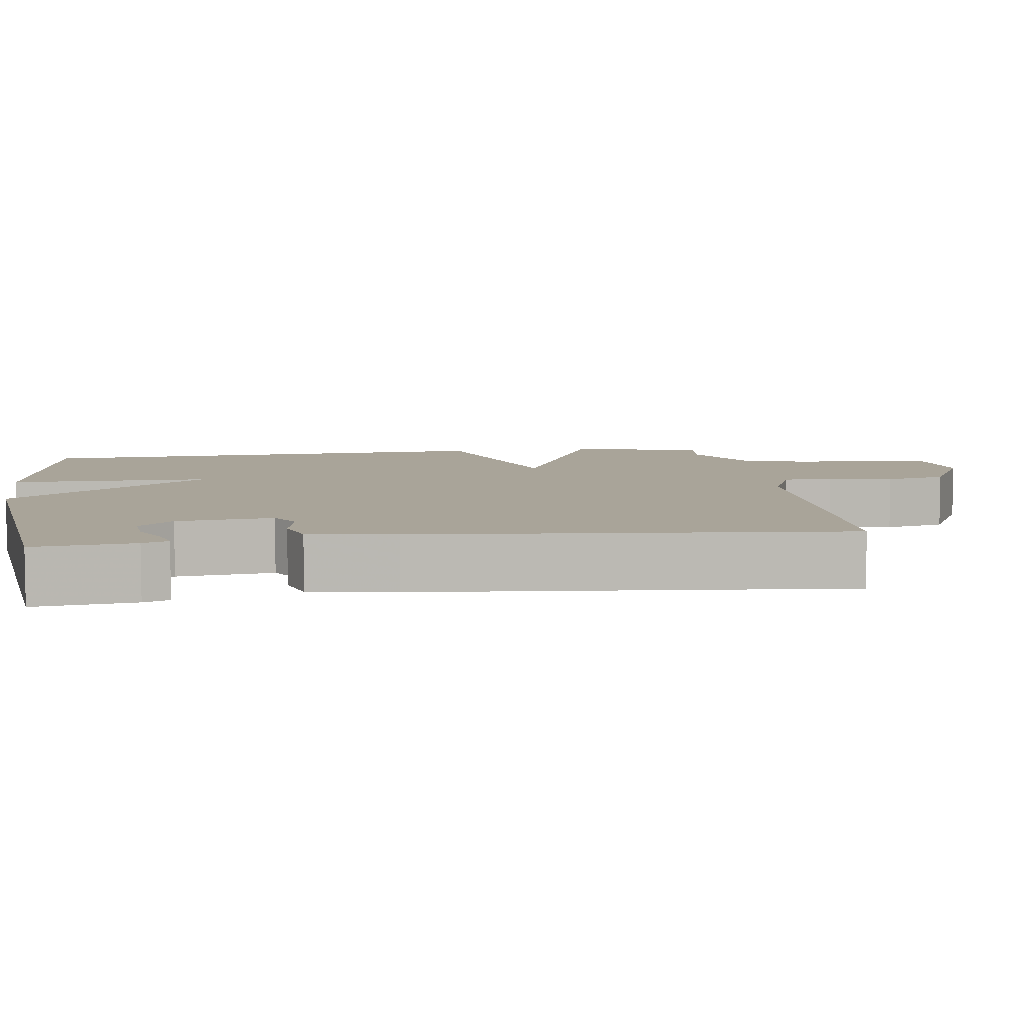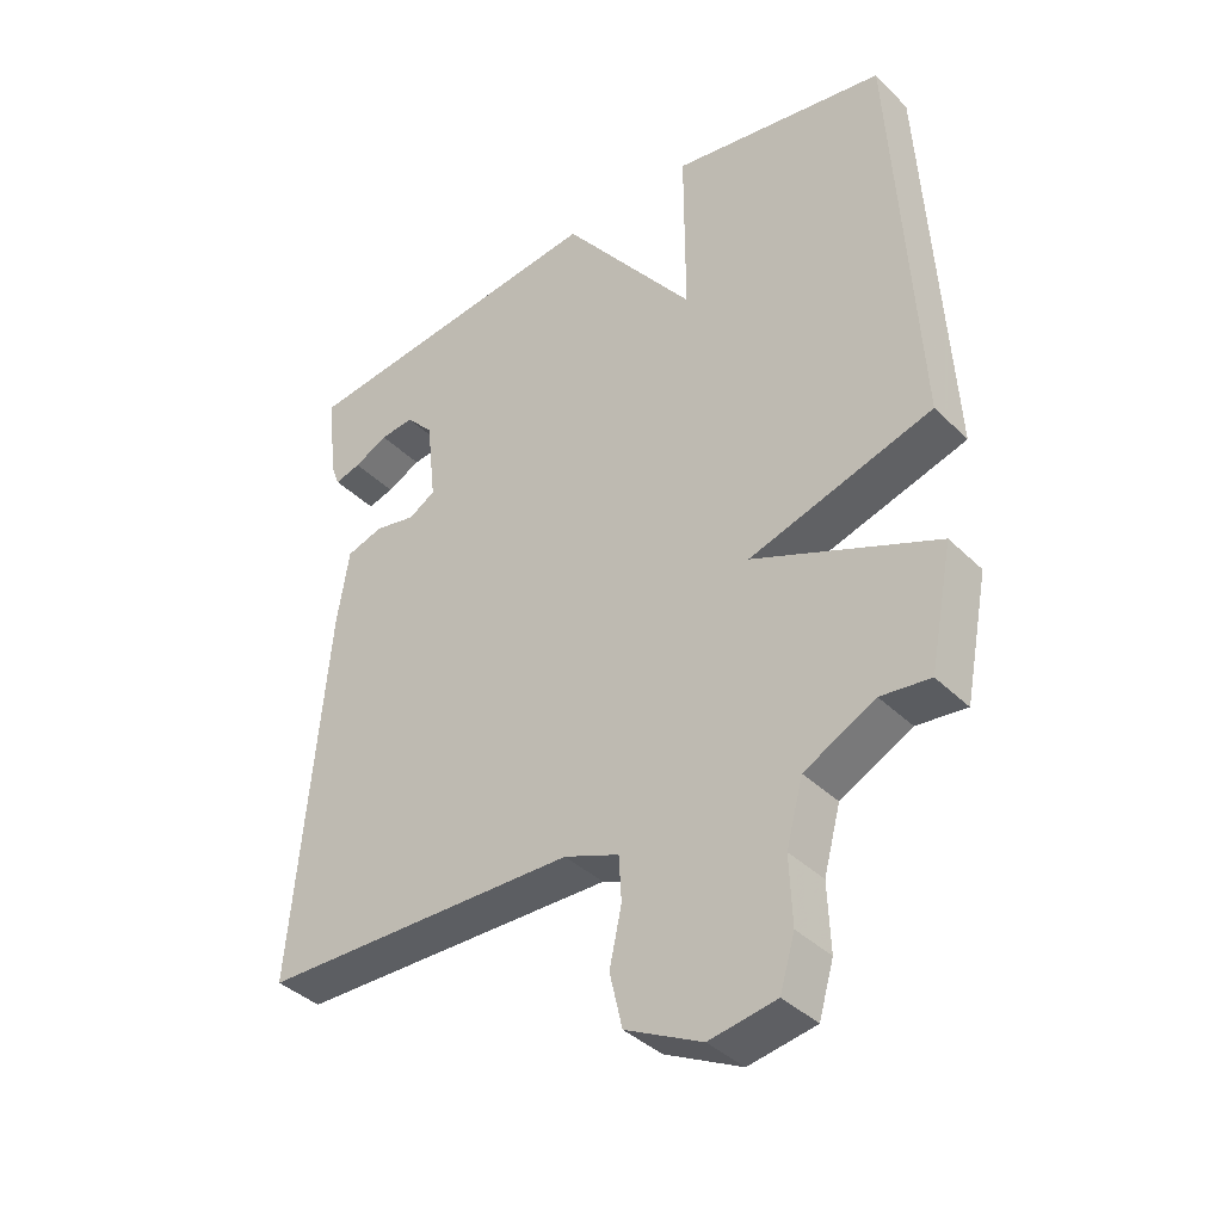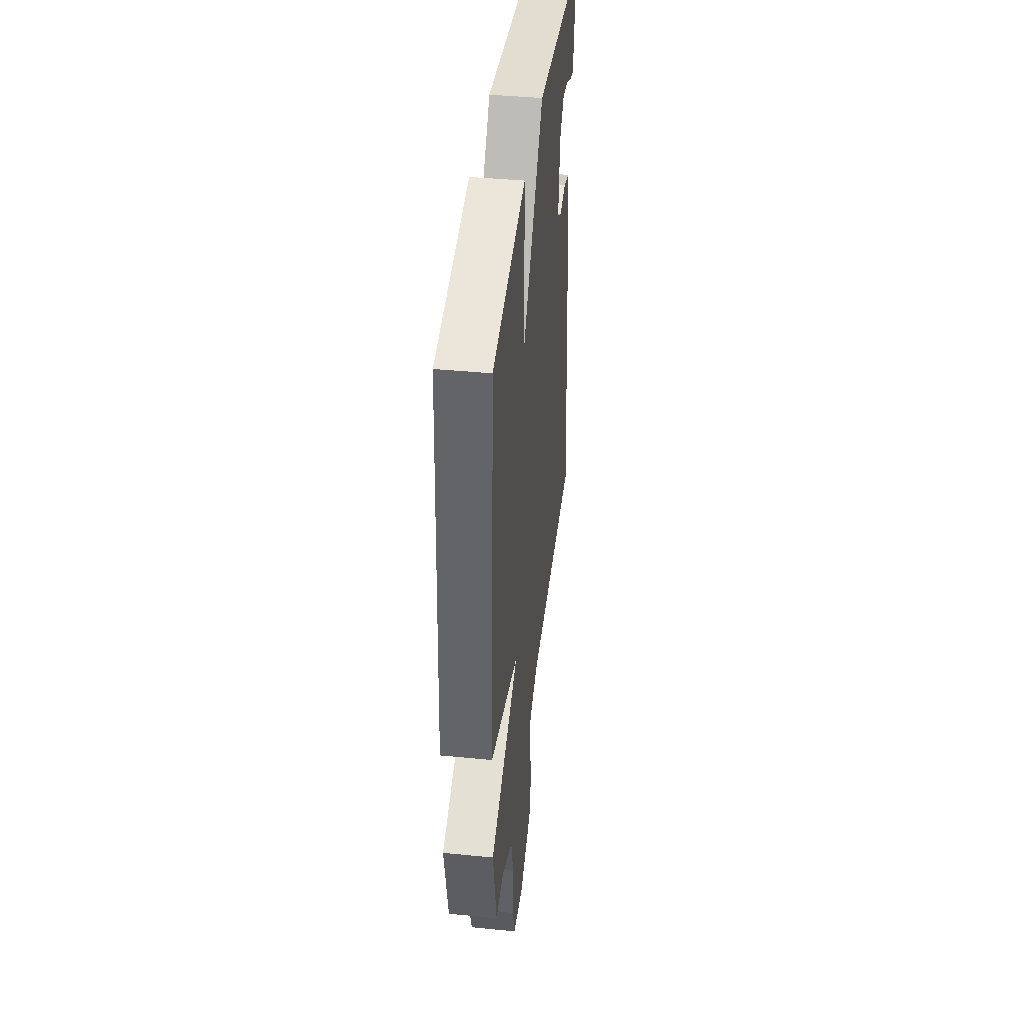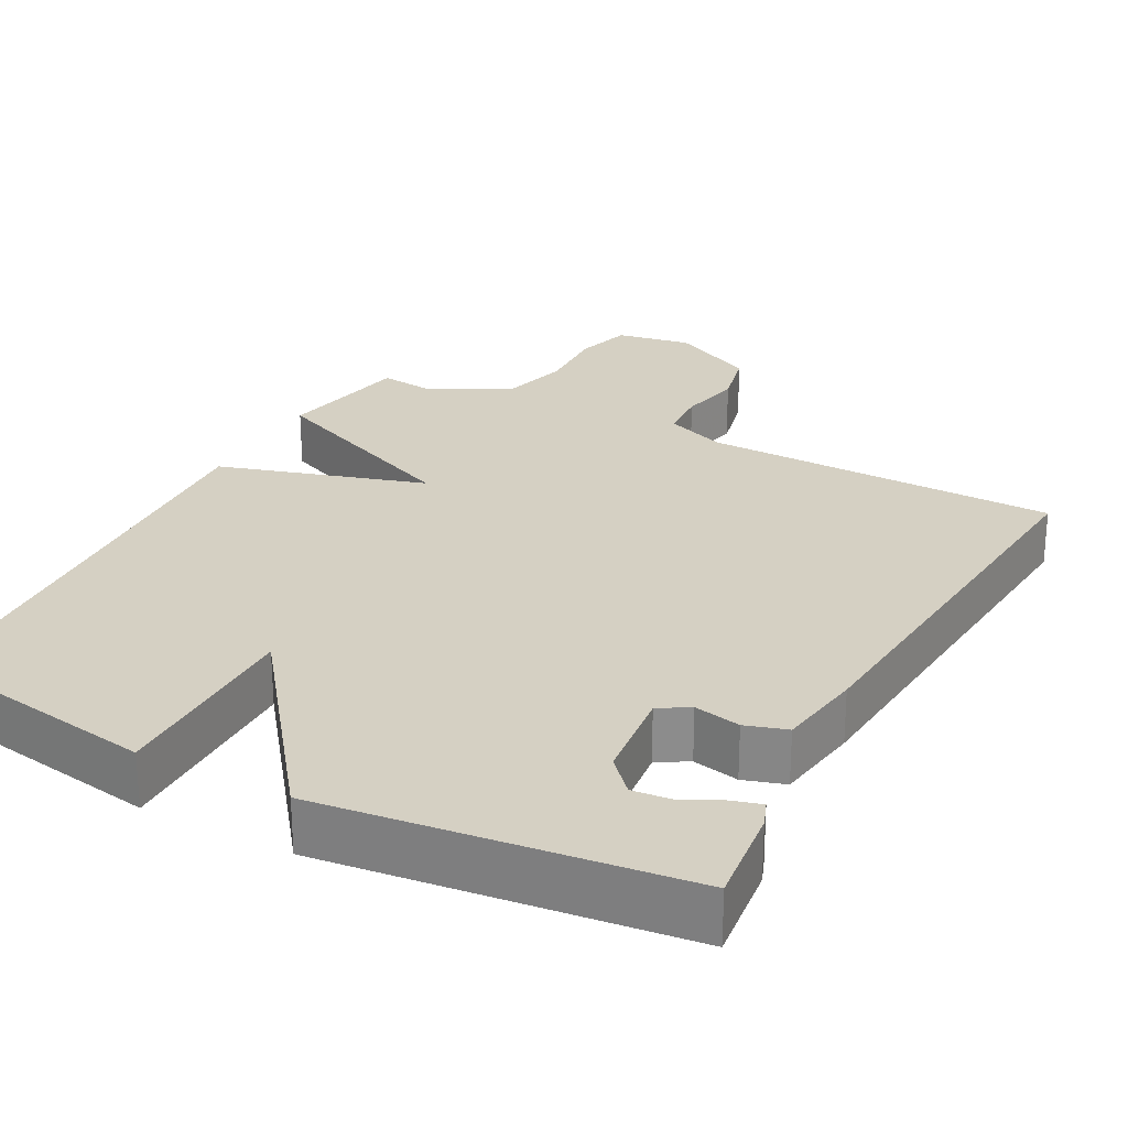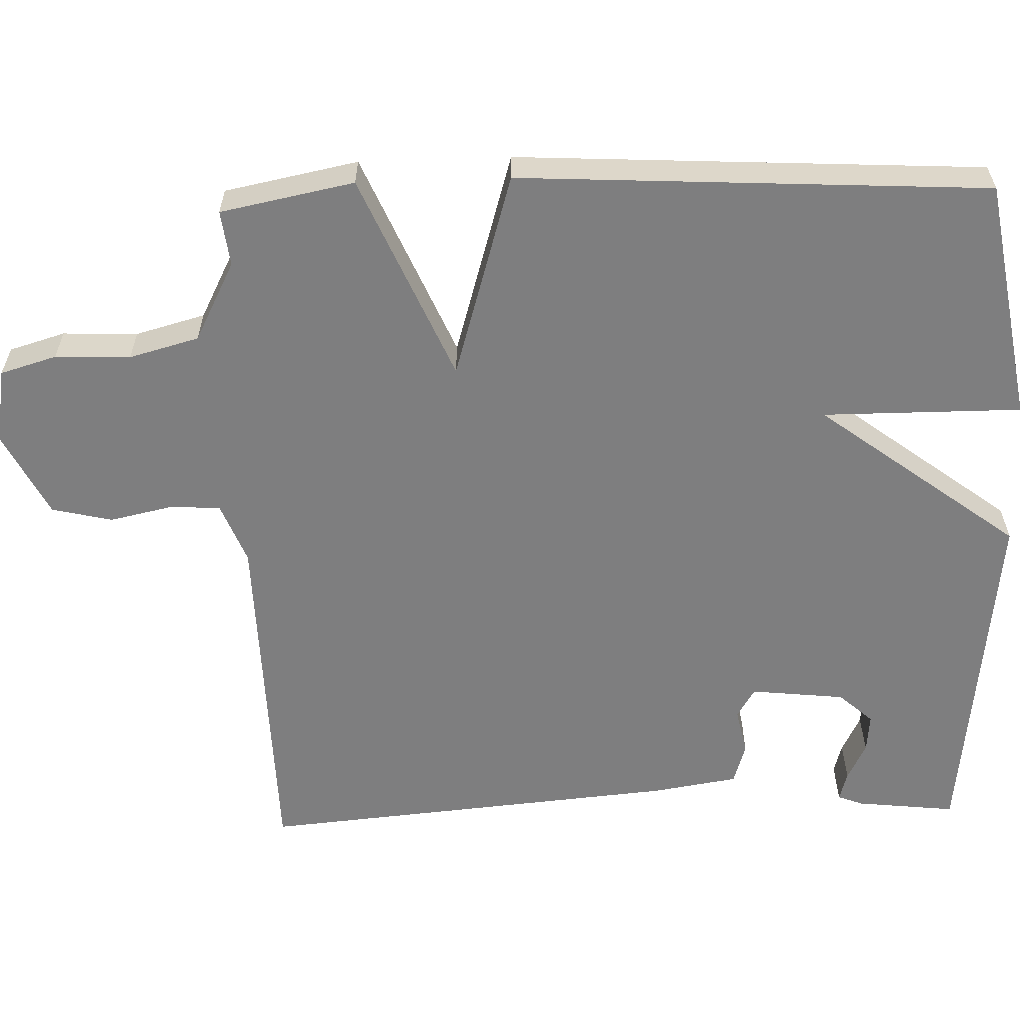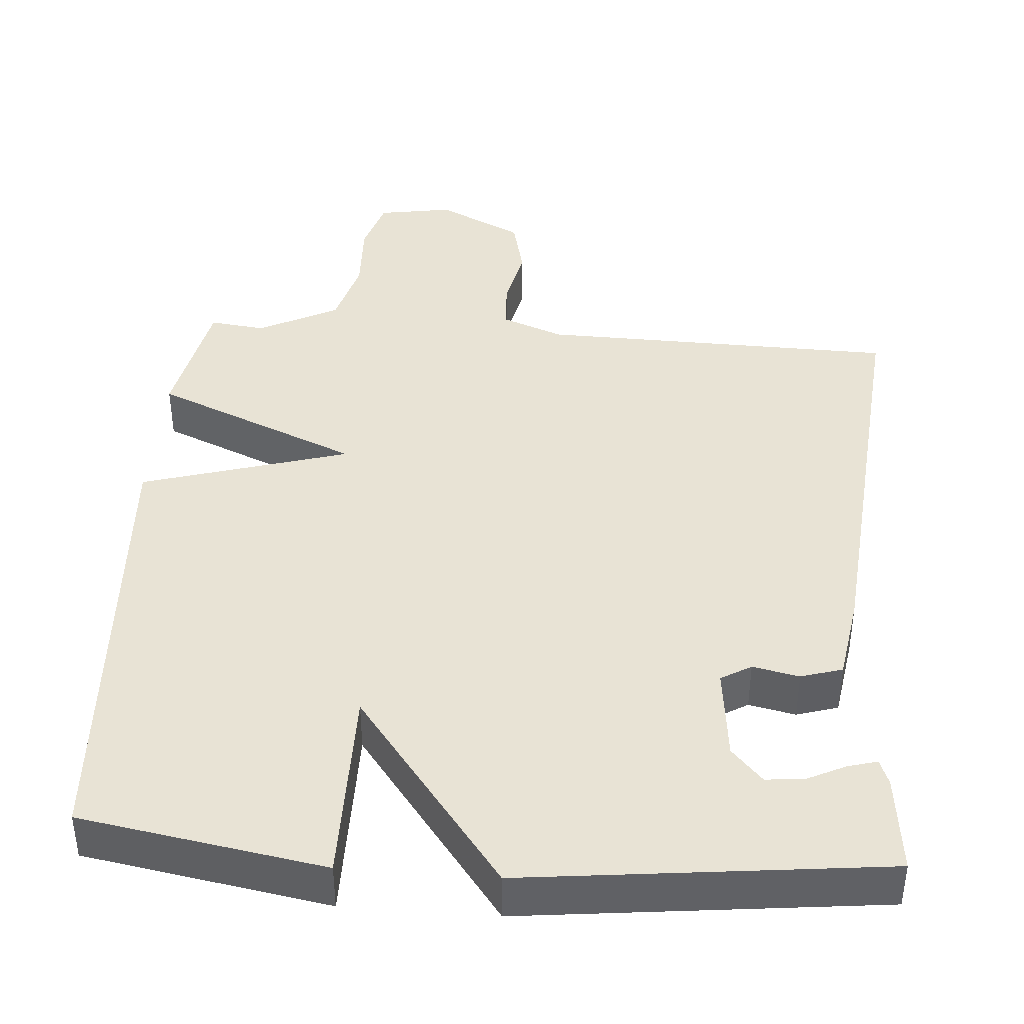
<metadata>
{"format":"obj","ext":"obj","renderer":"f3d","projection":"perspective","resolution":1024,"background":"white","views":[{"elev":7.2,"azim":82.2,"up":"+Y"},{"elev":-38.9,"azim":-140.4,"up":"+Z"},{"elev":41.3,"azim":-83.2,"up":"+Z"},{"elev":26.0,"azim":27.9,"up":"+Y"},{"elev":-59.4,"azim":-88.1,"up":"+Y"},{"elev":41.1,"azim":4.4,"up":"+Y"}]}
</metadata>
<code>
v 0.5 0.07 -0.5
v 0.024 0.07 -0.51
v -0.058 0.07 -0.542
v -0.062 0.07 -0.609
v -0.044 0.07 -0.693
v -0.063 0.07 -0.774
v -0.177 0.07 -0.831
v -0.277 0.07 -0.814
v -0.299 0.07 -0.739
v -0.295 0.07 -0.639
v -0.32 0.07 -0.546
v -0.426 0.07 -0.491
v -0.5 0.07 -0.5
v -0.535 0.07 -0.322
v -0.26 0.07 -0.205
v -0.535 0.07 -0.122
v -0.5 0.07 0.5
v -0.176 0.07 0.555
v -0.177 0.07 0.29
v 0.024 0.07 0.555
v 0.5 0.07 0.5
v 0.485 0.07 0.368
v 0.472 0.07 0.334
v 0.433 0.07 0.345
v 0.382 0.07 0.37
v 0.331 0.07 0.375
v 0.29 0.07 0.33
v 0.276 0.07 0.204
v 0.316 0.07 0.18
v 0.378 0.07 0.193
v 0.433 0.07 0.176
v 0.451 0.07 0.062
v 0.5 0 -0.5
v 0.024 0 -0.51
v -0.058 0 -0.542
v -0.062 0 -0.609
v -0.044 0 -0.693
v -0.063 0 -0.774
v -0.177 0 -0.831
v -0.277 0 -0.814
v -0.299 0 -0.739
v -0.295 0 -0.639
v -0.32 0 -0.546
v -0.426 0 -0.491
v -0.5 0 -0.5
v -0.535 0 -0.322
v -0.26 0 -0.205
v -0.535 0 -0.122
v -0.5 0 0.5
v -0.176 0 0.555
v -0.177 0 0.29
v 0.024 0 0.555
v 0.5 0 0.5
v 0.485 0 0.368
v 0.472 0 0.334
v 0.433 0 0.345
v 0.382 0 0.37
v 0.331 0 0.375
v 0.29 0 0.33
v 0.276 0 0.204
v 0.316 0 0.18
v 0.378 0 0.193
v 0.433 0 0.176
v 0.451 0 0.062
f 32 1 2
f 31 32 2
f 30 31 2
f 29 30 2
f 28 29 2 3
f 27 28 3
f 23 24 25
f 22 23 25
f 21 22 25
f 20 21 25
f 20 25 26
f 19 20 26 27
f 17 18 19
f 16 17 19
f 15 16 19
f 12 13 14 15
f 11 12 15
f 10 11 15
f 9 10 15
f 8 9 15
f 7 8 15
f 6 7 15
f 5 6 15
f 4 5 15
f 3 4 15 19
f 3 19 27
f 34 33 64
f 34 64 63
f 34 63 62
f 34 62 61
f 35 34 61 60
f 35 60 59
f 57 56 55
f 57 55 54
f 57 54 53
f 57 53 52
f 58 57 52
f 59 58 52 51
f 51 50 49
f 51 49 48
f 51 48 47
f 47 46 45 44
f 47 44 43
f 47 43 42
f 47 42 41
f 47 41 40
f 47 40 39
f 47 39 38
f 47 38 37
f 47 37 36
f 51 47 36 35
f 59 51 35
f 1 33 34 2
f 2 34 35 3
f 3 35 36 4
f 4 36 37 5
f 5 37 38 6
f 6 38 39 7
f 7 39 40 8
f 8 40 41 9
f 9 41 42 10
f 10 42 43 11
f 11 43 44 12
f 12 44 45 13
f 13 45 46 14
f 14 46 47 15
f 15 47 48 16
f 16 48 49 17
f 17 49 50 18
f 18 50 51 19
f 19 51 52 20
f 20 52 53 21
f 21 53 54 22
f 22 54 55 23
f 23 55 56 24
f 24 56 57 25
f 25 57 58 26
f 26 58 59 27
f 27 59 60 28
f 28 60 61 29
f 29 61 62 30
f 30 62 63 31
f 31 63 64 32
f 32 64 33 1

</code>
